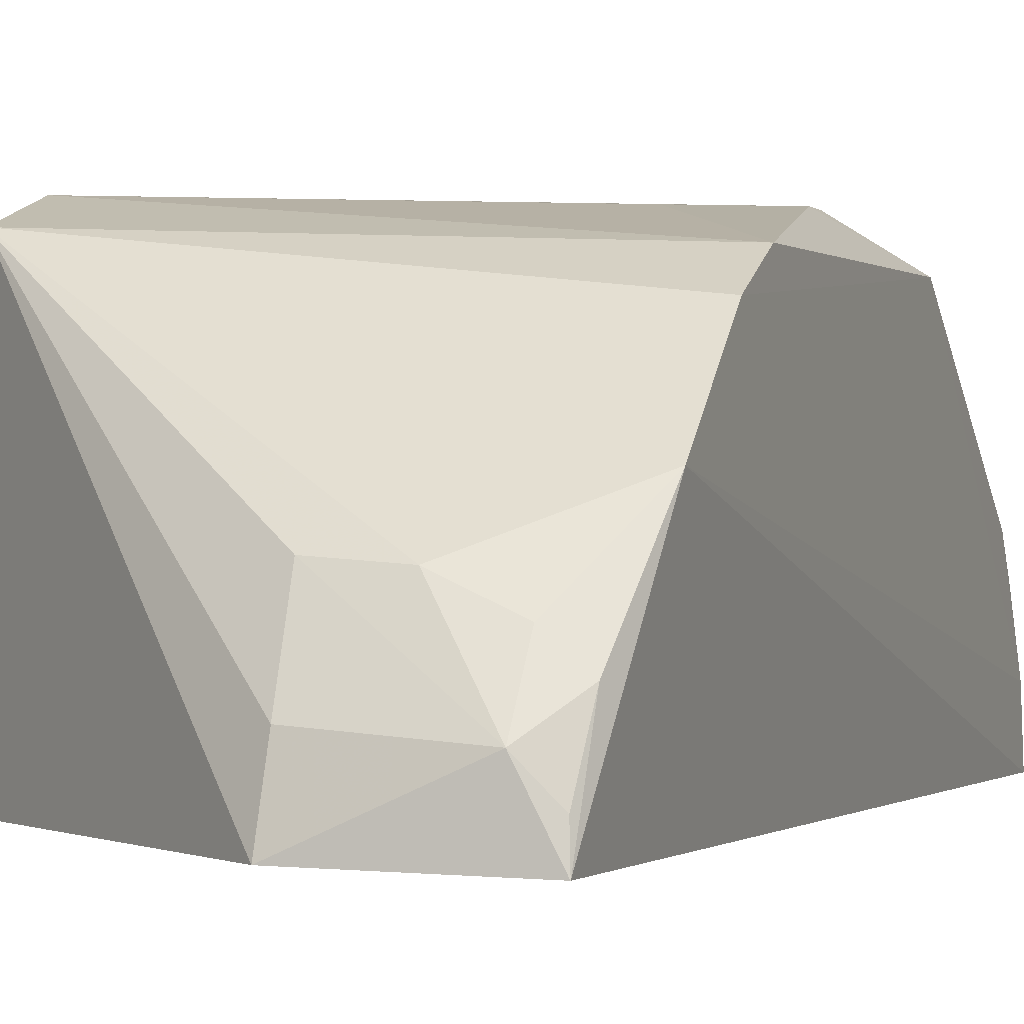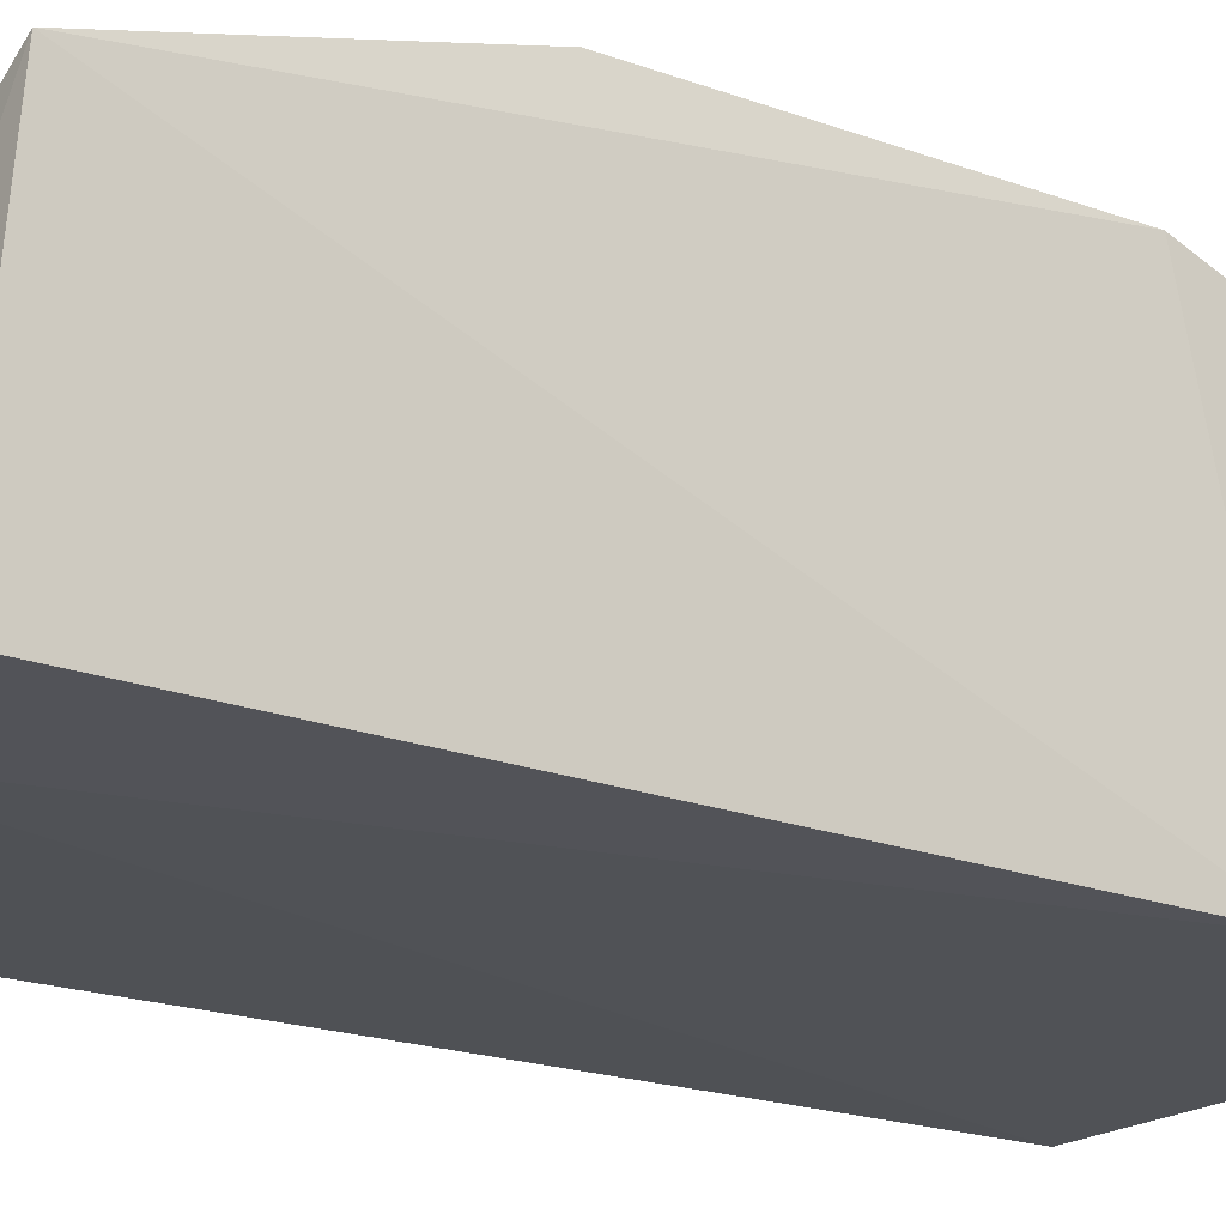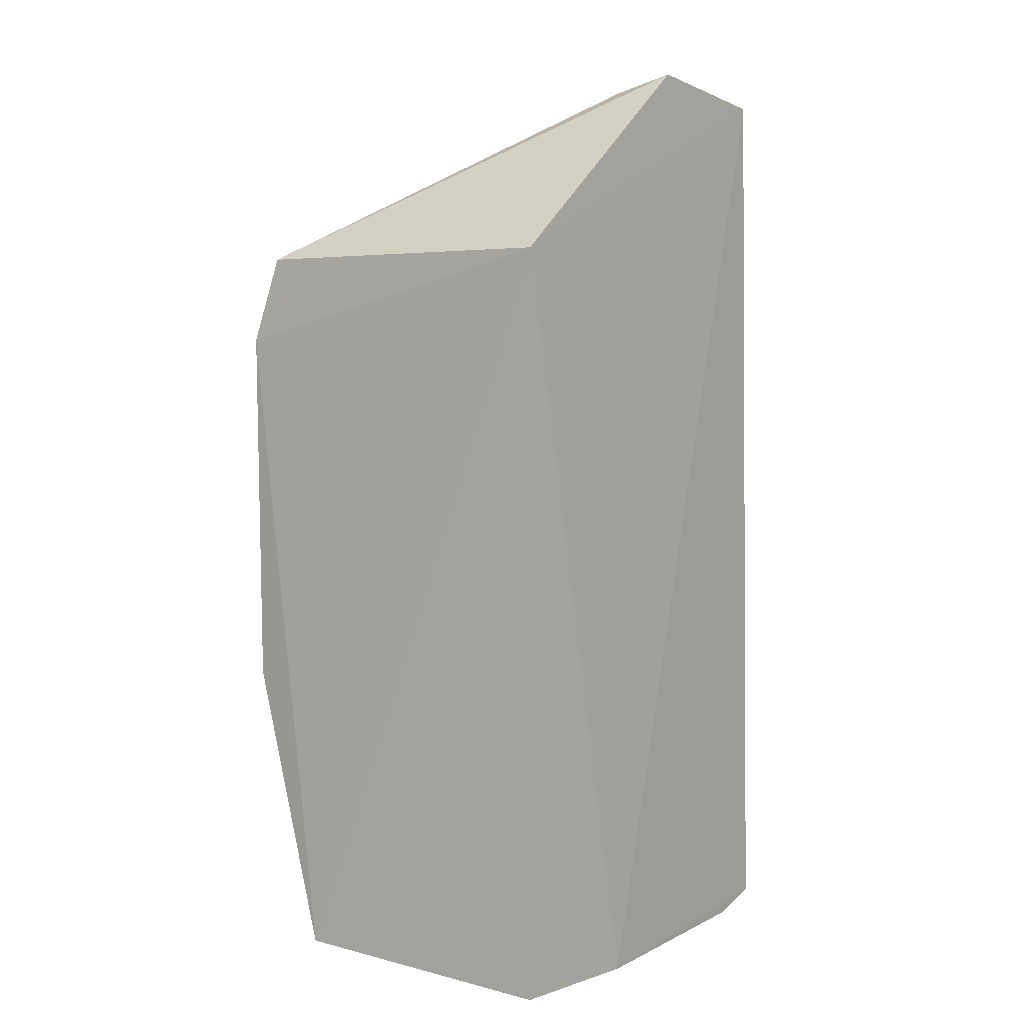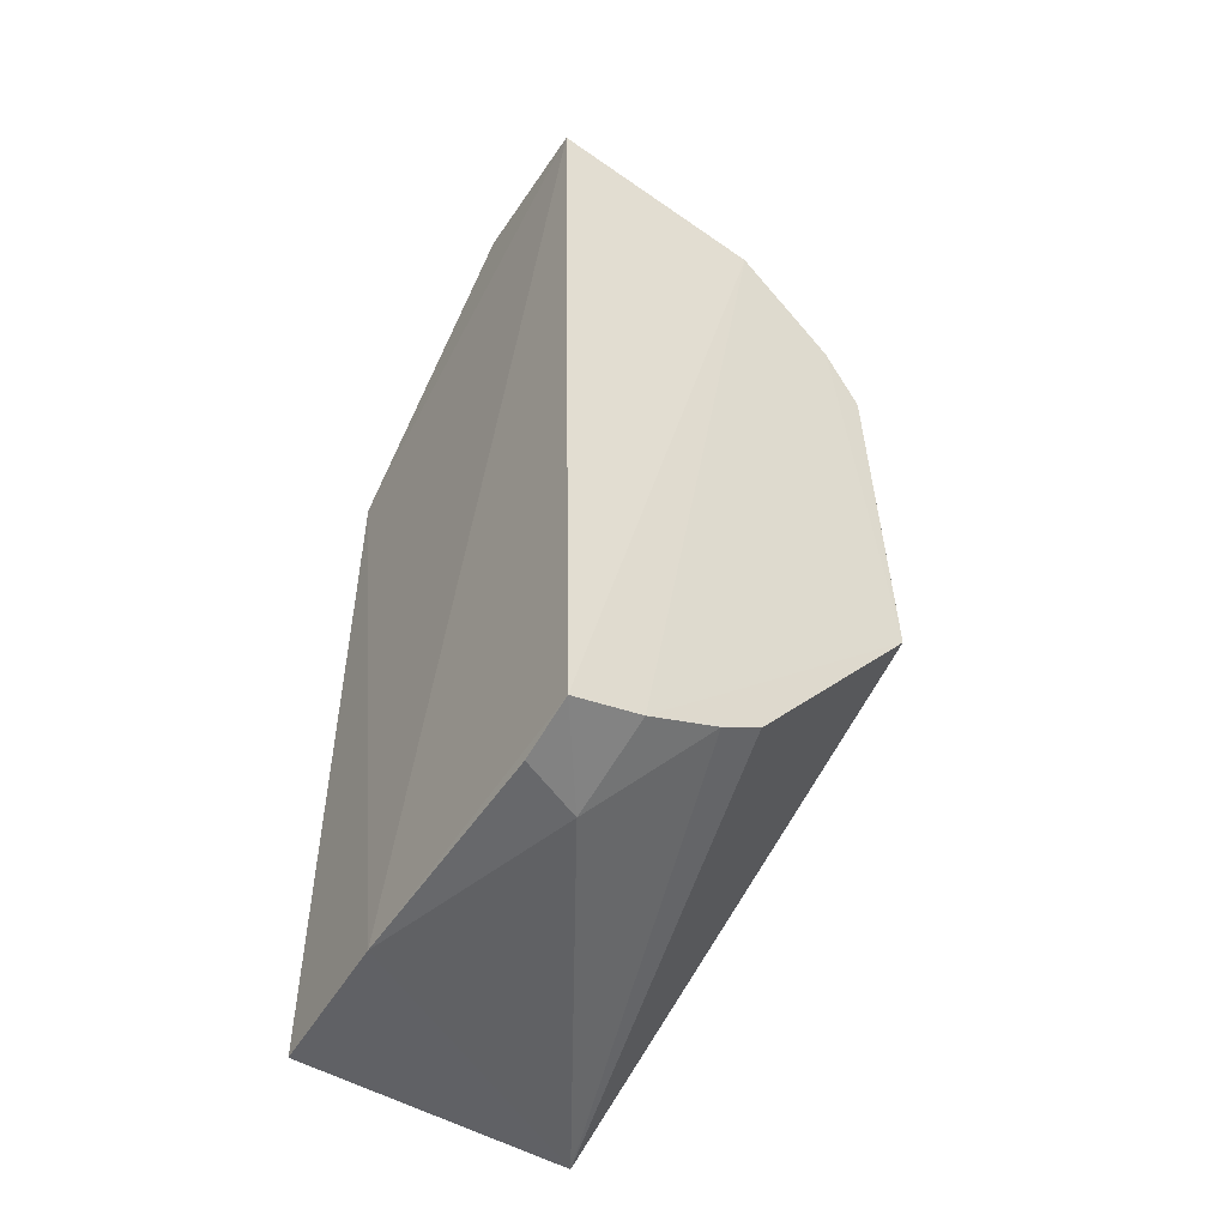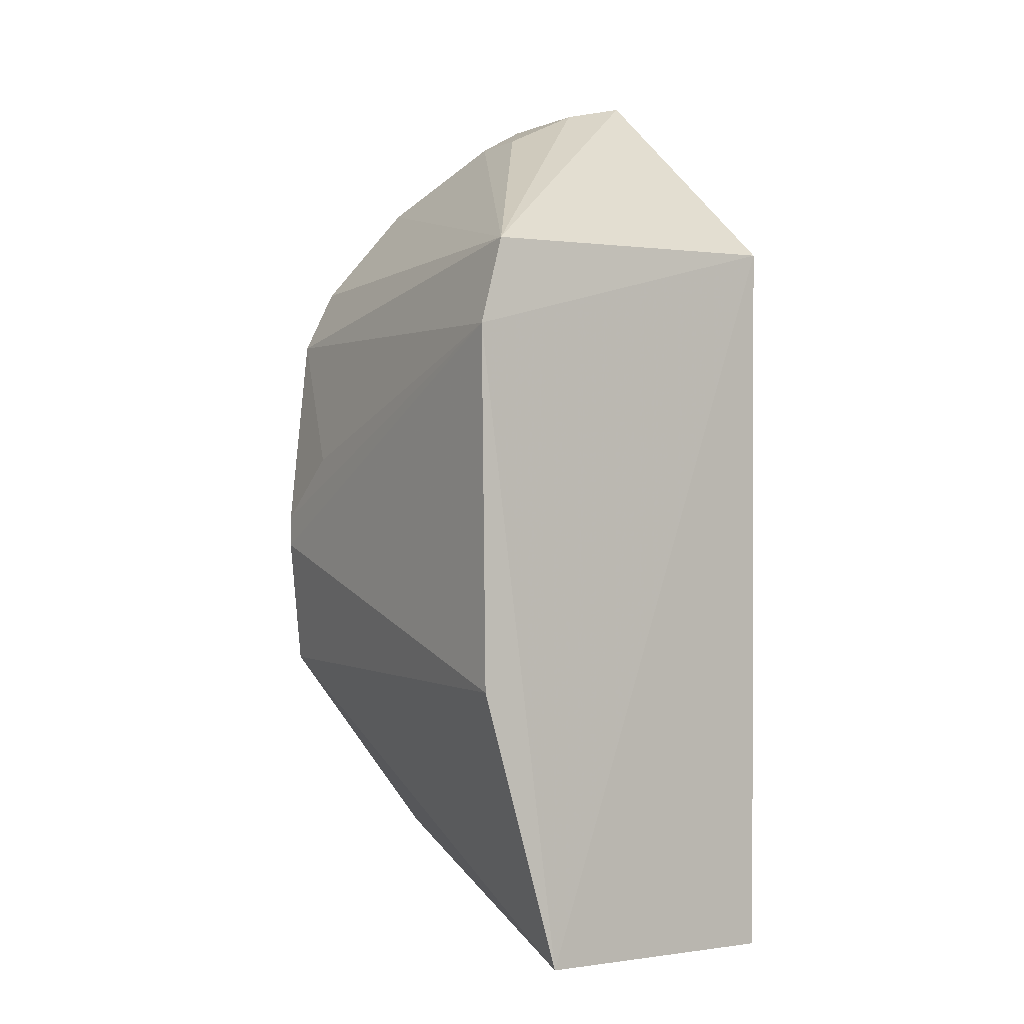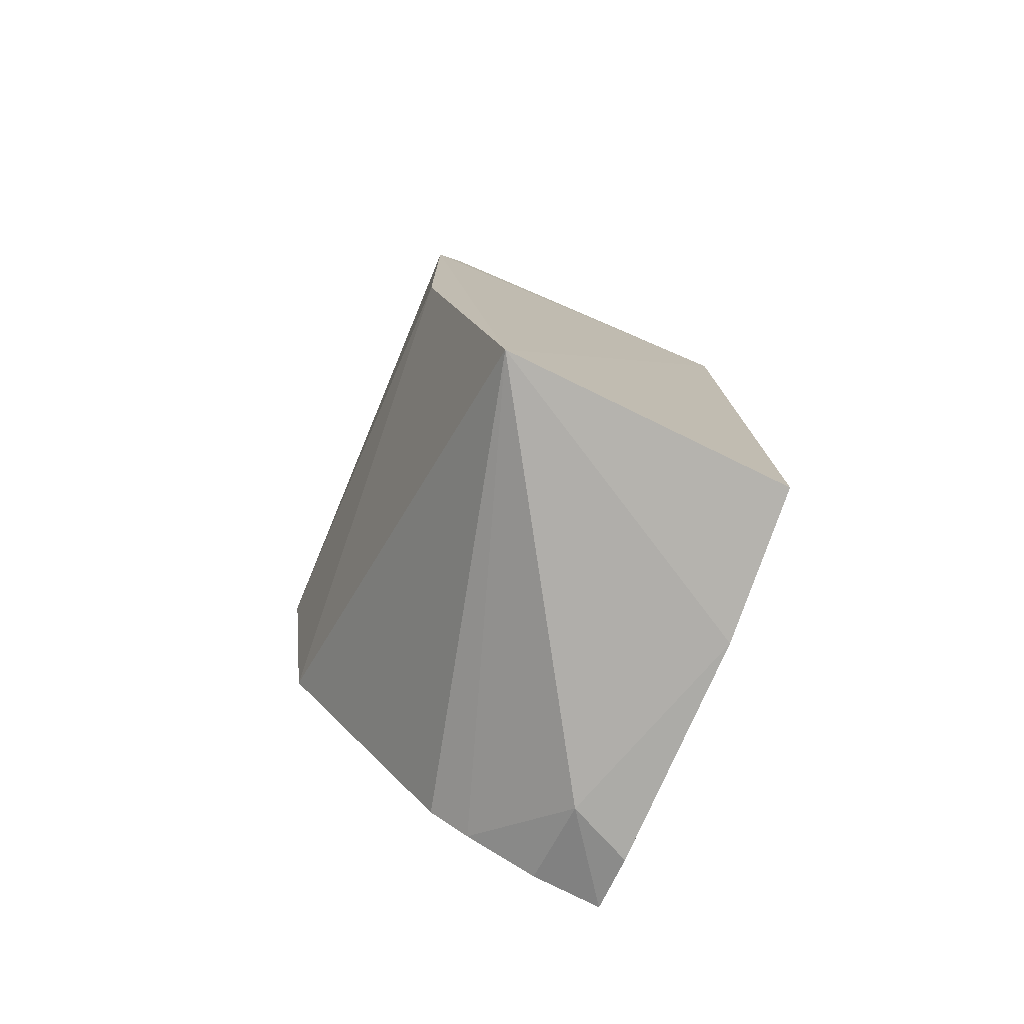
<metadata>
{"format":"obj","ext":"obj","renderer":"f3d","projection":"perspective","resolution":1024,"background":"white","views":[{"elev":-0.9,"azim":20.1,"up":"+Y"},{"elev":-20.2,"azim":-125.0,"up":"+Y"},{"elev":4.5,"azim":-53.8,"up":"+Z"},{"elev":-51.7,"azim":57.5,"up":"+Z"},{"elev":1.5,"azim":-124.1,"up":"+Z"},{"elev":-77.5,"azim":-112.6,"up":"+Z"}]}
</metadata>
<code>
v 0.0004667 0.06344 0.03345
v 0.001631 0.06109 0.03327
v 0.002598 0.07365 0.009613
v -0.01419 0.07169 -0.001012
v -0.01362 0.06136 0.02669
v 0.00264 0.06116 -0.00092
v 0.002581 0.07204 0.02569
v -0.004232 0.06126 0.03405
v 0.002638 0.06761 0.001708
v -0.01364 0.06133 -0.001563
v 0.002588 0.06857 0.02946
v -0.01398 0.07486 0.02339
v -0.0005977 0.06346 -0.001478
v 0.002694 0.0636 -0.0003077
v -0.008058 0.06102 -0.001756
v 0.001793 0.06461 0.03214
v 0.001279 0.0748 0.01586
v -0.01375 0.07385 0.02662
v 0.002648 0.06617 0.0008433
v 0.0004696 0.06115 -0.001504
v 0.000539 0.06566 0.03214
v 0.001546 0.06225 0.0331
v 0.002559 0.07329 0.0233
v -0.01396 0.07468 0.009722
v -0.004228 0.06689 0.03211
v -0.001464 0.0747 0.01836
v 0.001246 0.07482 0.01466
v -0.004099 0.06379 0.03349
v -0.001753 0.06671 0.03206
f 8 5 2
f 8 2 1
f 9 4 3
f 10 5 4
f 11 2 6
f 12 4 5
f 14 9 3
f 14 3 7
f 14 7 11
f 14 11 6
f 14 6 13
f 15 6 2
f 15 2 5
f 15 5 10
f 15 10 4
f 15 4 13
f 16 2 11
f 18 12 5
f 18 5 8
f 18 11 7
f 19 13 4
f 19 4 9
f 19 14 13
f 19 9 14
f 20 15 13
f 20 13 6
f 20 6 15
f 21 16 11
f 21 1 16
f 22 16 1
f 22 1 2
f 22 2 16
f 23 7 3
f 23 3 17
f 23 18 7
f 23 12 18
f 24 3 4
f 24 4 12
f 26 23 17
f 26 17 12
f 26 12 23
f 27 17 3
f 27 3 24
f 27 24 12
f 27 12 17
f 28 25 18
f 28 18 8
f 28 8 1
f 28 1 25
f 29 25 1
f 29 1 21
f 29 21 11
f 29 11 18
f 29 18 25

</code>
